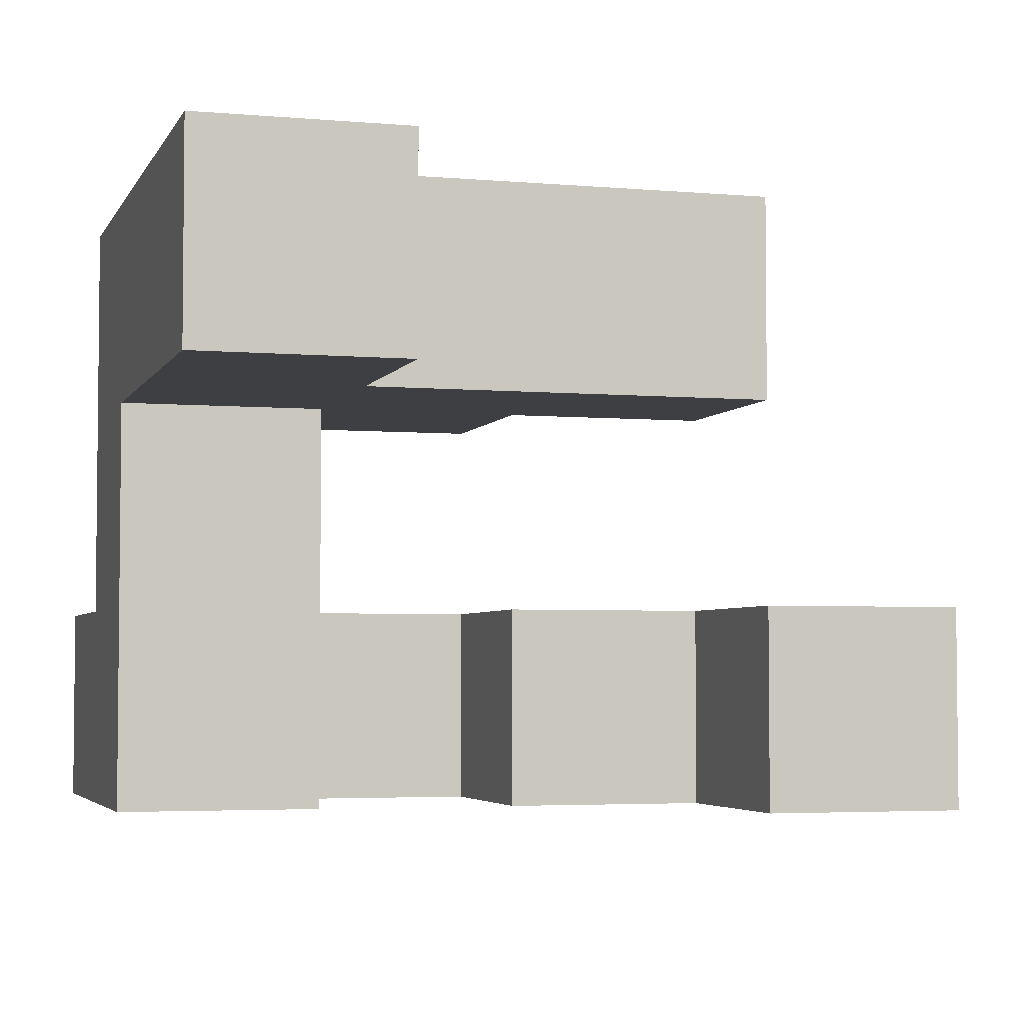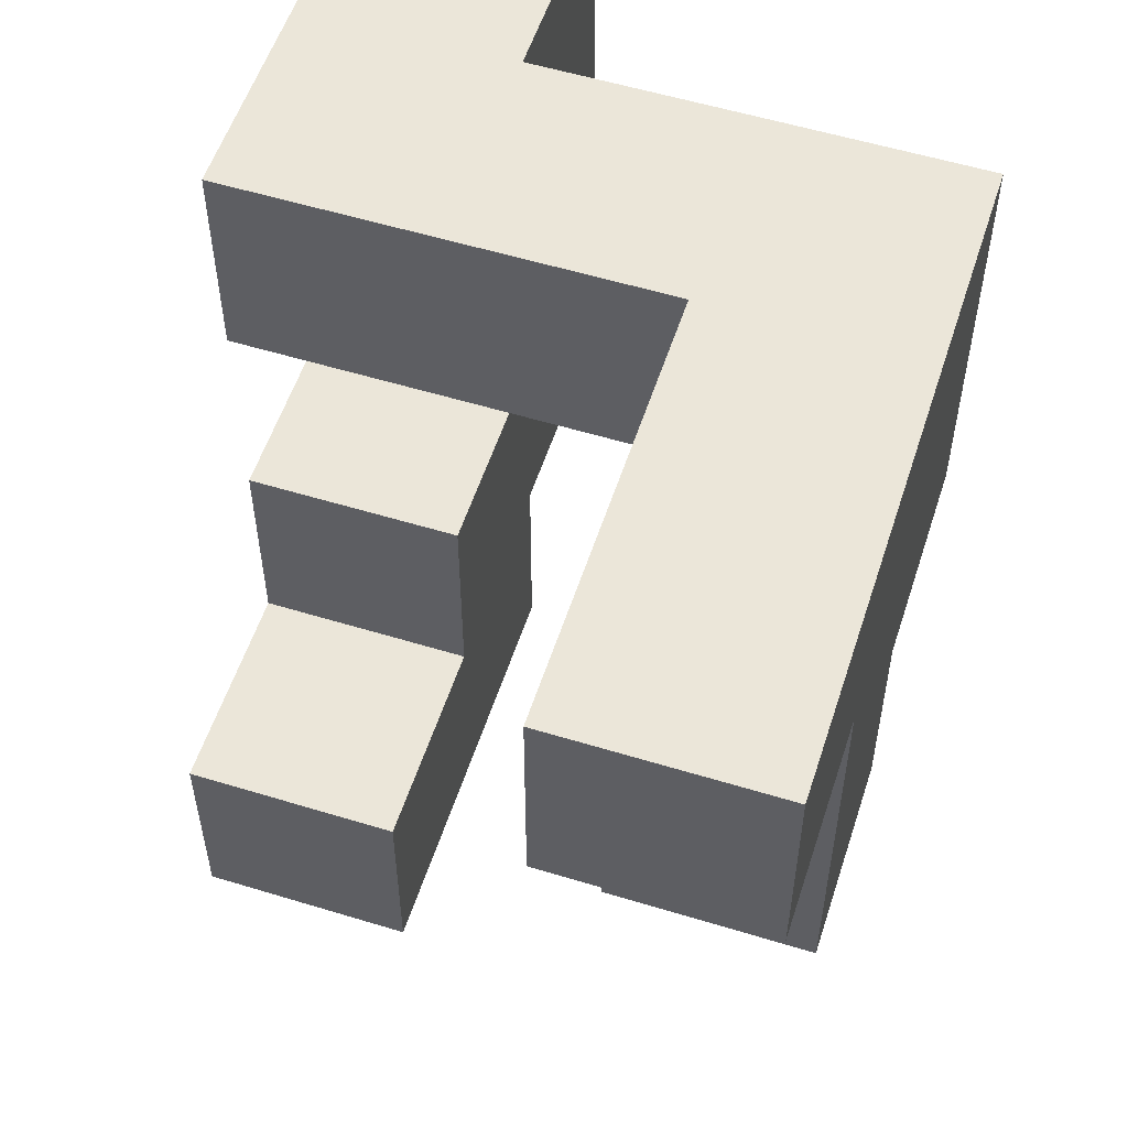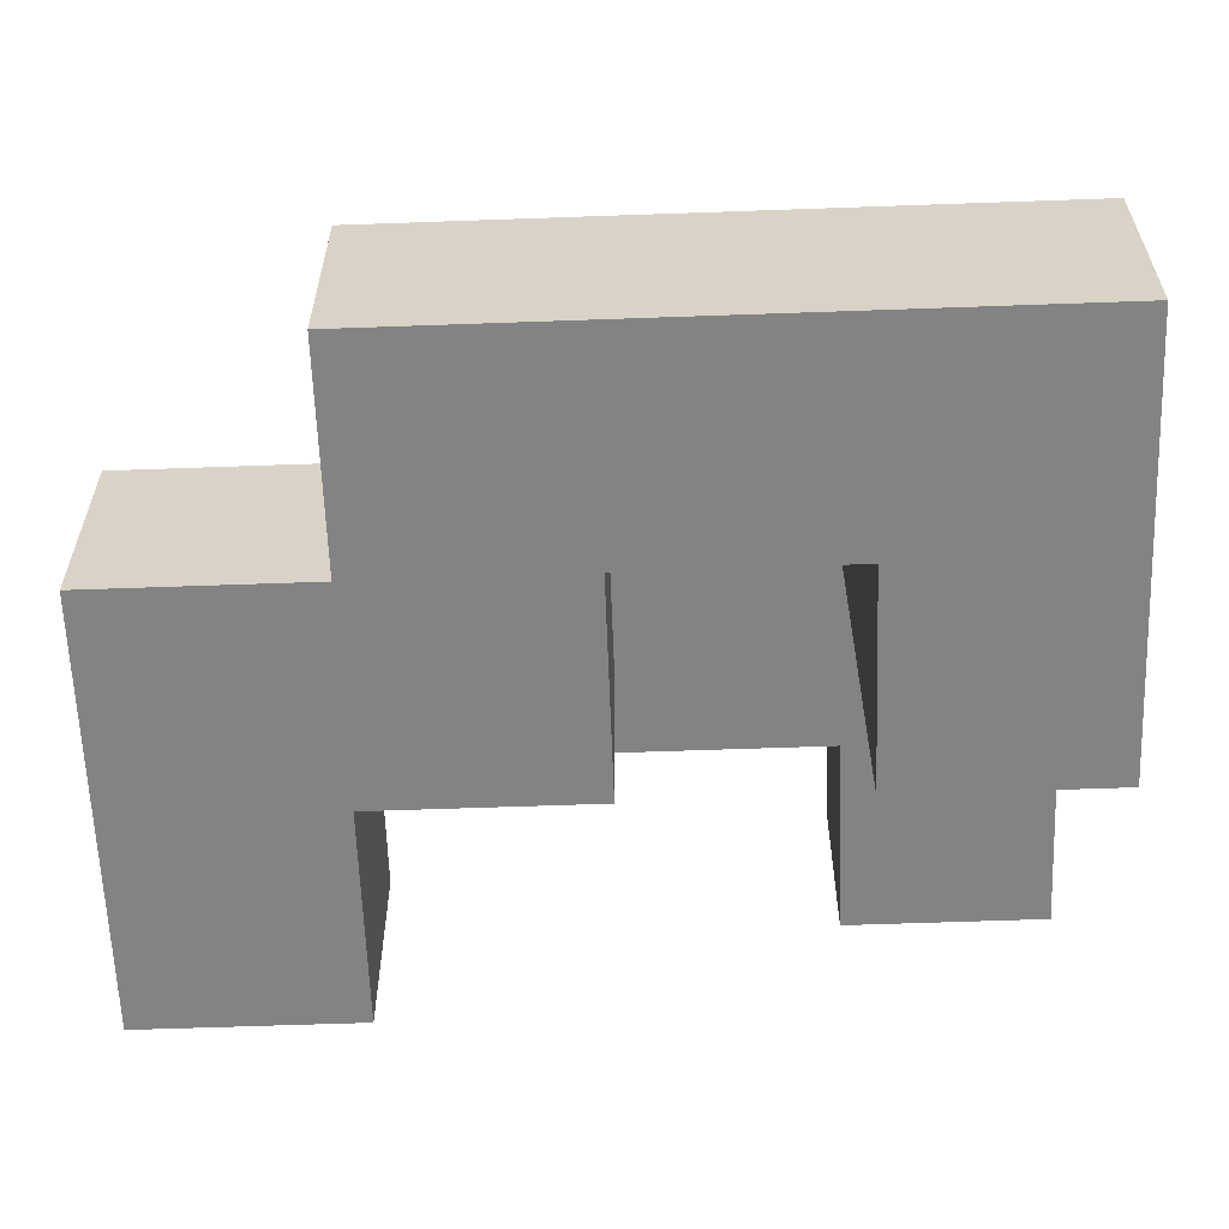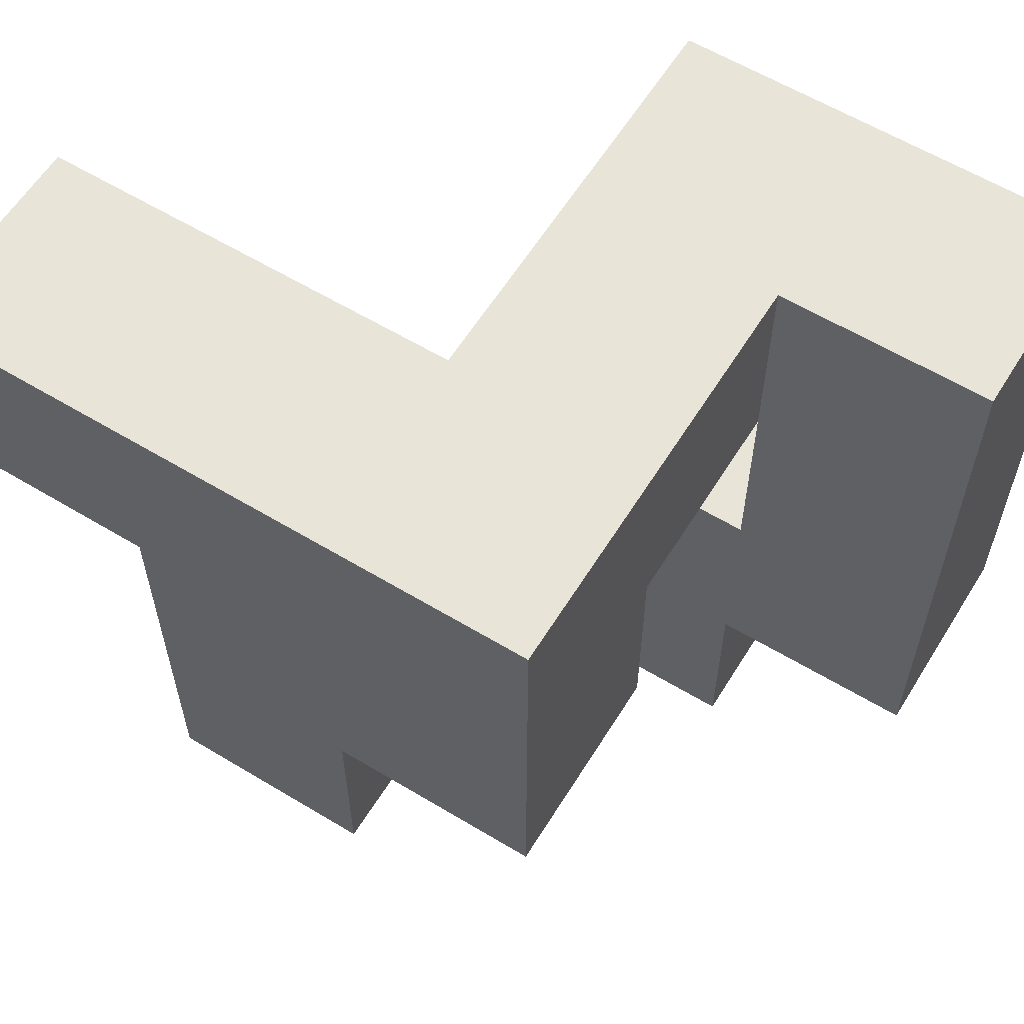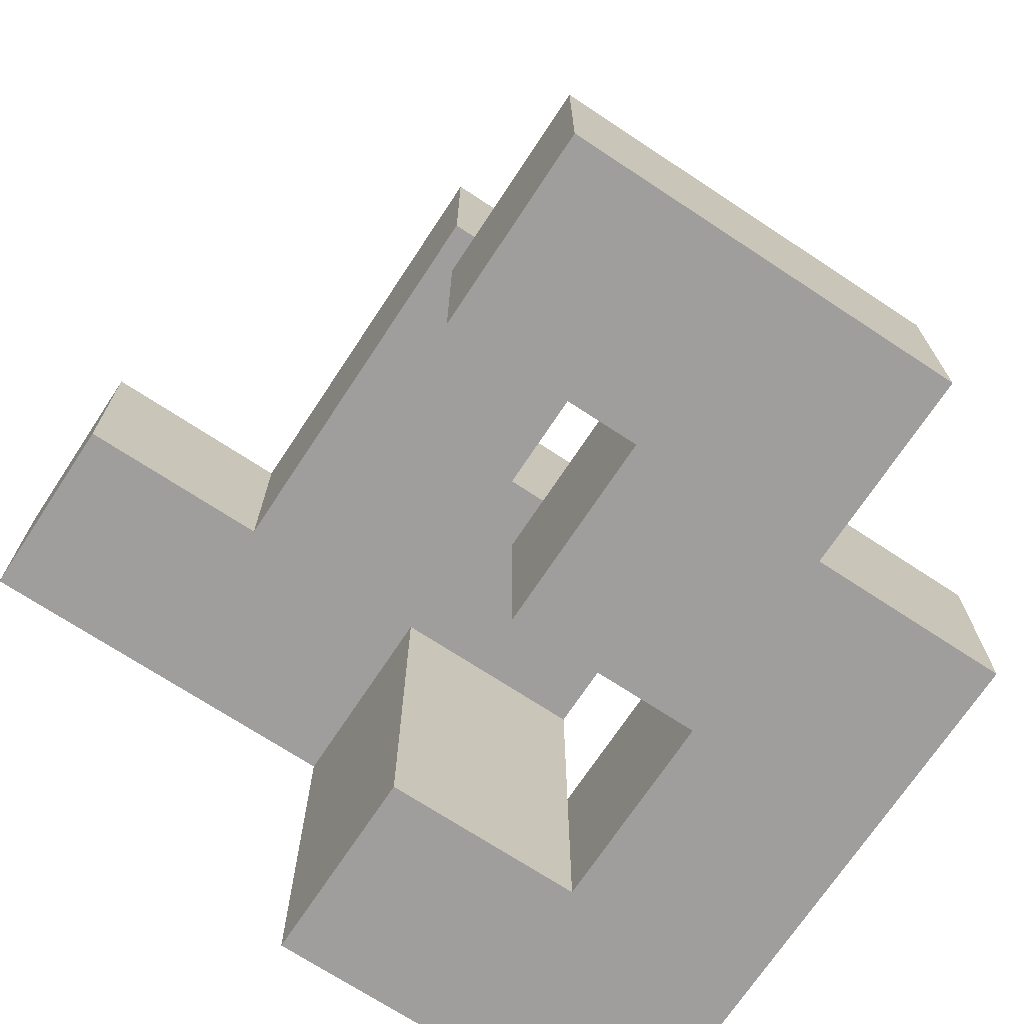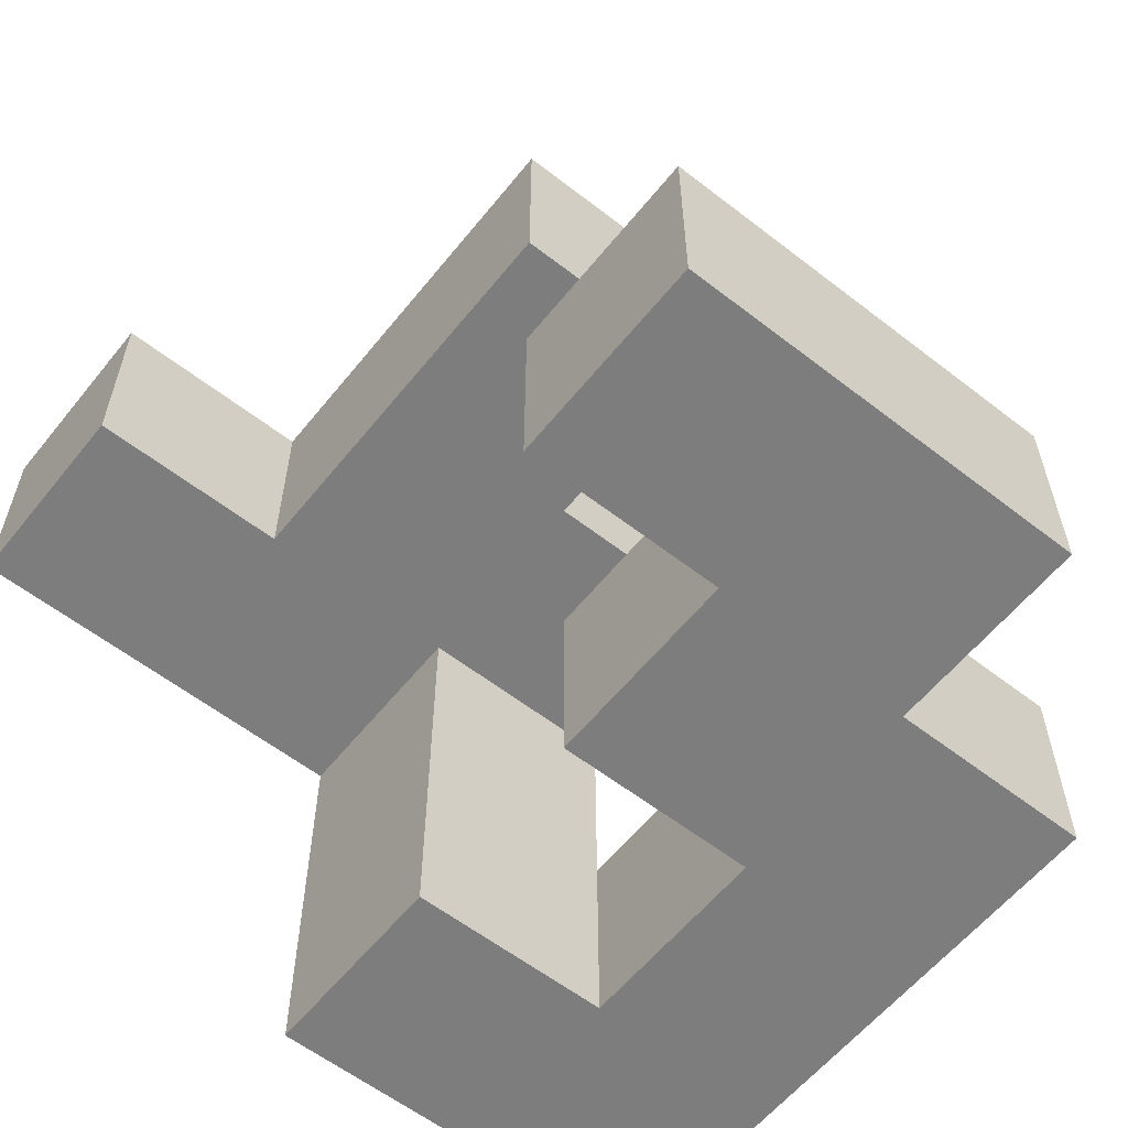
<metadata>
{"format":"obj","ext":"obj","renderer":"f3d","projection":"perspective","resolution":1024,"background":"white","views":[{"elev":-3.9,"azim":73.7,"up":"+Y"},{"elev":55.4,"azim":107.9,"up":"+Z"},{"elev":-61.2,"azim":-87.9,"up":"+Y"},{"elev":60.2,"azim":-148.3,"up":"+Z"},{"elev":-70.9,"azim":146.6,"up":"+Y"},{"elev":-59.2,"azim":141.4,"up":"+Y"}]}
</metadata>
<code>
v -0.5 -1 -1
v -0.5 -1 -0.5
v -0.5 -0.5 -0.5
v -0.5 -0.5 -1
v 0 -1 -1
v 0 -1 -0.5
v 0 -0.5 -0.5
v 0 -0.5 -1
v 0.5 -1 -1
v 0.5 -0.5 -1
v 0.5 -0.5 -0.5
v 0.5 -1 -0.5
v -1 -1 -0.5
v -1 -1 0
v -1 -0.5 0
v -1 -0.5 -0.5
v -0.5 -1 0
v -0.5 -0.5 0
v 0 -0.5 0
v 0 -1 0
v 0 0 -0.5
v 0 0 0
v 0 0.5 0
v 0 0.5 -0.5
v 0.5 0 -0.5
v 0.5 0.5 -0.5
v 0.5 0.5 0
v 0.5 0 0
v -1 -1 0.5
v -1 -0.5 0.5
v -0.5 -0.5 0.5
v -0.5 -1 0.5
v -0.5 0 0
v -0.5 0 0.5
v -0.5 0.5 0.5
v -0.5 0.5 0
v 0 0 0.5
v 0 0.5 0.5
v 0.5 0.5 0.5
v 0.5 0 0.5
v -1 -1 1
v -1 -0.5 1
v -0.5 -1 1
v -0.5 -0.5 1
v 0 -1 0.5
v 0 -0.5 0.5
v 0 -0.5 1
v 0 -1 1
v -0.5 0 1
v 0 0 1
v -0.5 0.5 1
v 0 0.5 1
v 0.5 0 1
v 0.5 0.5 1
v 1 0 0.5
v 1 0.5 0.5
v 1 0.5 1
v 1 0 1
f 1 2 3
f 1 3 4
f 1 5 6
f 1 6 2
f 4 3 7
f 4 7 8
f 1 4 8
f 1 8 5
f 9 10 11
f 9 11 12
f 5 9 12
f 5 12 6
f 8 7 11
f 8 11 10
f 5 8 10
f 5 10 9
f 6 12 11
f 6 11 7
f 13 14 15
f 13 15 16
f 13 2 17
f 13 17 14
f 16 15 18
f 16 18 3
f 13 16 3
f 13 3 2
f 6 7 19
f 6 19 20
f 2 6 20
f 2 20 17
f 3 18 19
f 3 19 7
f 17 20 19
f 17 19 18
f 21 22 23
f 21 23 24
f 25 26 27
f 25 27 28
f 21 25 28
f 21 28 22
f 24 23 27
f 24 27 26
f 21 24 26
f 21 26 25
f 14 29 30
f 14 30 15
f 17 18 31
f 17 31 32
f 14 17 32
f 14 32 29
f 15 30 31
f 15 31 18
f 33 34 35
f 33 35 36
f 33 22 37
f 33 37 34
f 36 35 38
f 36 38 23
f 33 36 23
f 33 23 22
f 28 27 39
f 28 39 40
f 22 28 40
f 22 40 37
f 23 38 39
f 23 39 27
f 29 41 42
f 29 42 30
f 29 32 43
f 29 43 41
f 30 42 44
f 30 44 31
f 41 43 44
f 41 44 42
f 45 46 47
f 45 47 48
f 32 45 48
f 32 48 43
f 32 31 46
f 32 46 45
f 43 48 47
f 43 47 44
f 31 44 49
f 31 49 34
f 46 37 50
f 46 50 47
f 31 34 37
f 31 37 46
f 44 47 50
f 44 50 49
f 34 49 51
f 34 51 35
f 35 51 52
f 35 52 38
f 49 50 52
f 49 52 51
f 37 40 53
f 37 53 50
f 38 52 54
f 38 54 39
f 50 53 54
f 50 54 52
f 55 56 57
f 55 57 58
f 40 55 58
f 40 58 53
f 39 54 57
f 39 57 56
f 40 39 56
f 40 56 55
f 53 58 57
f 53 57 54

</code>
